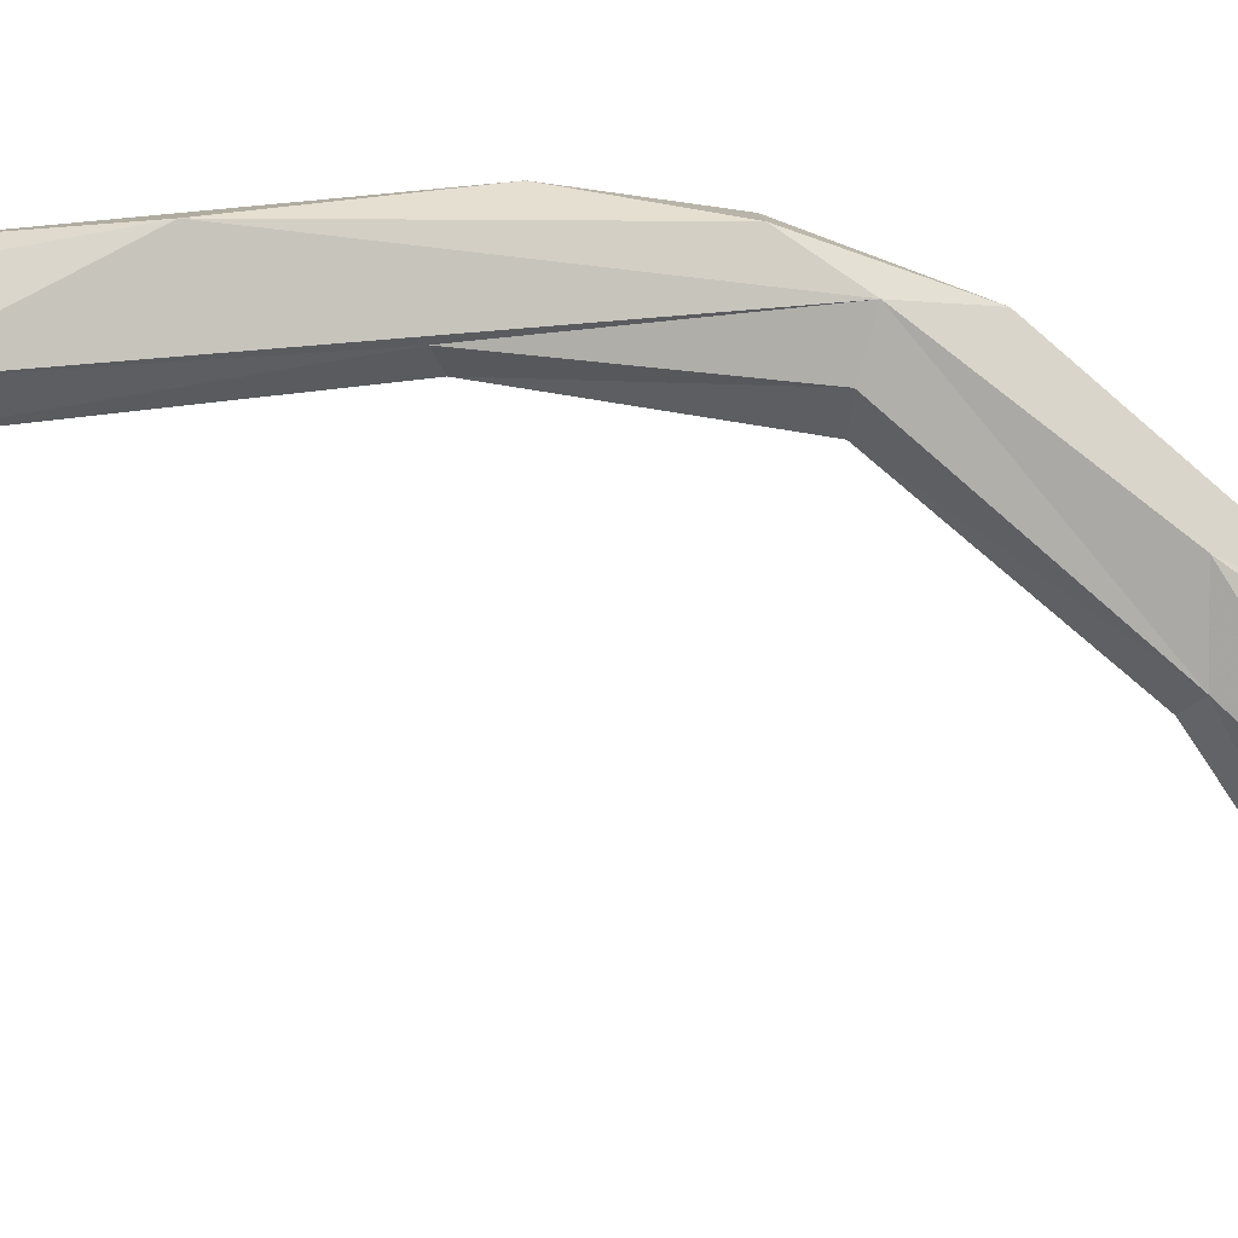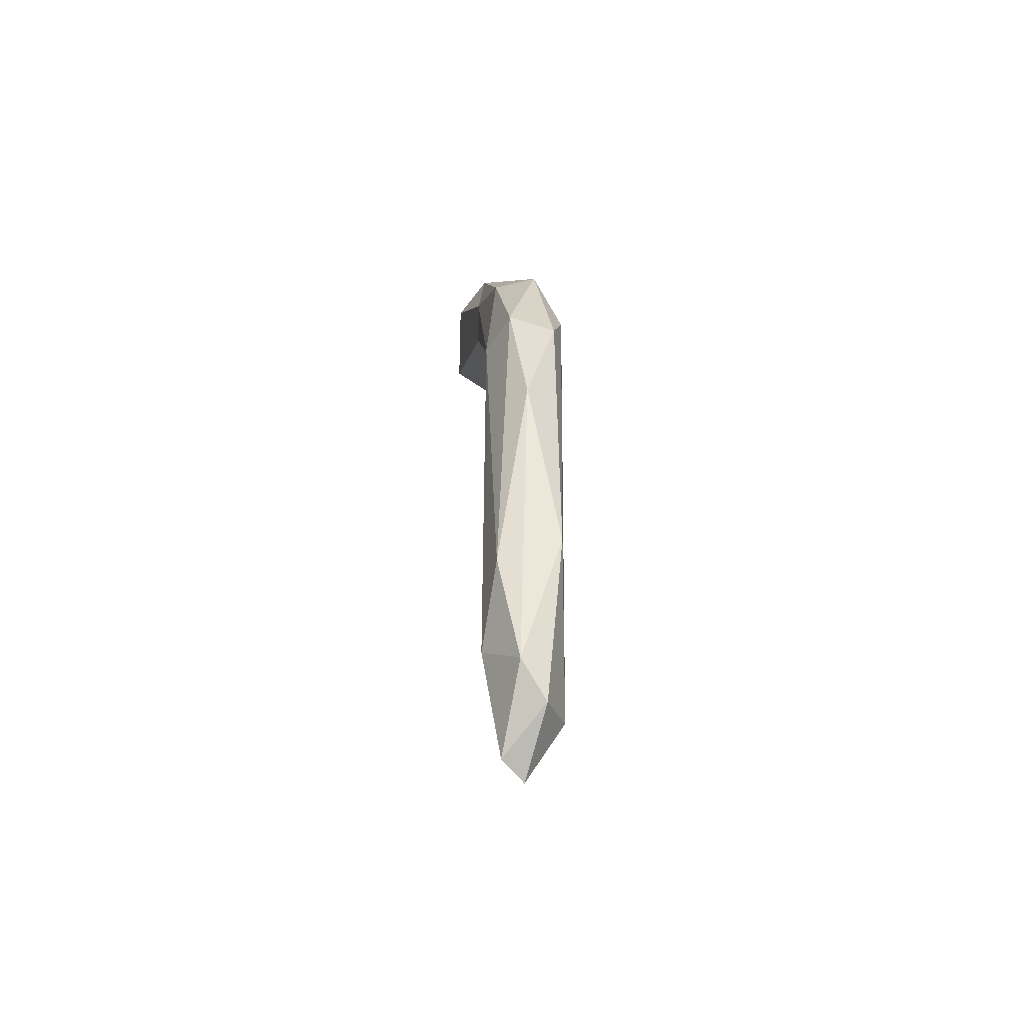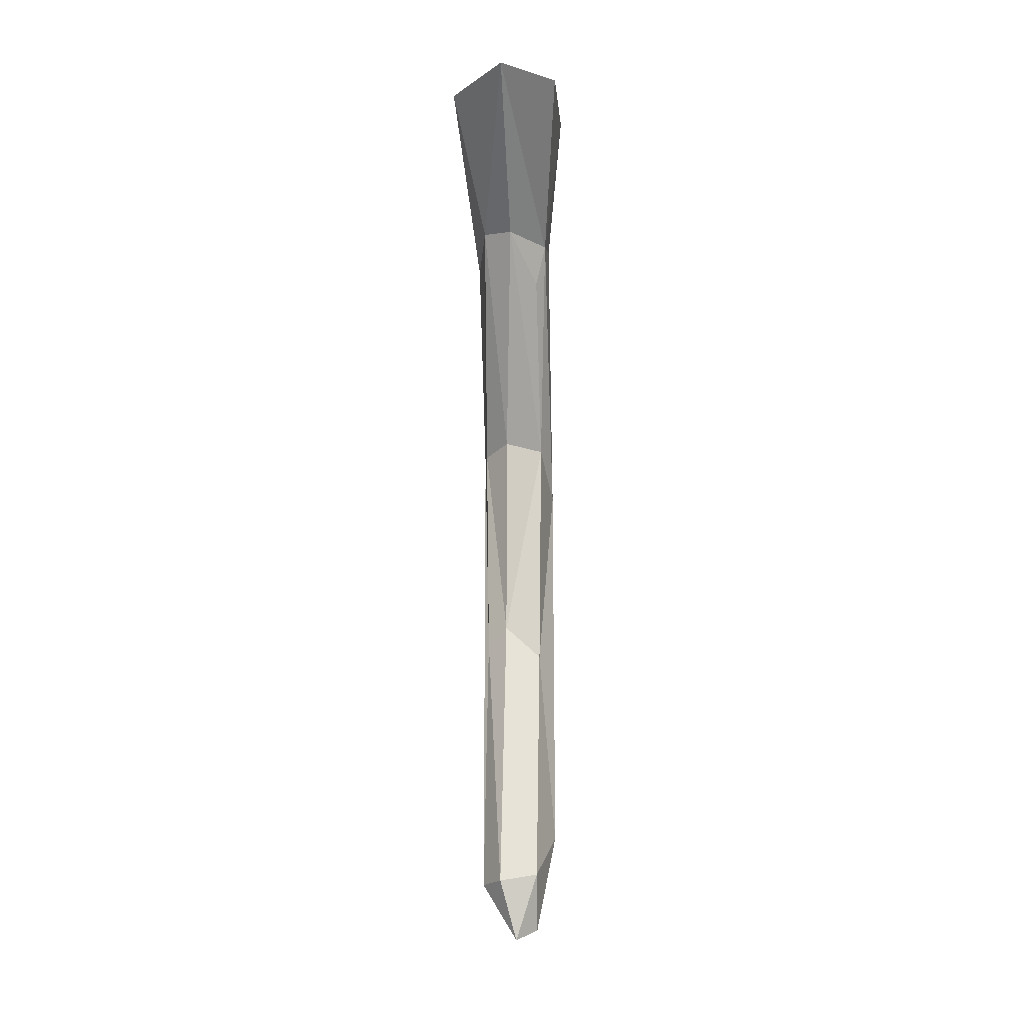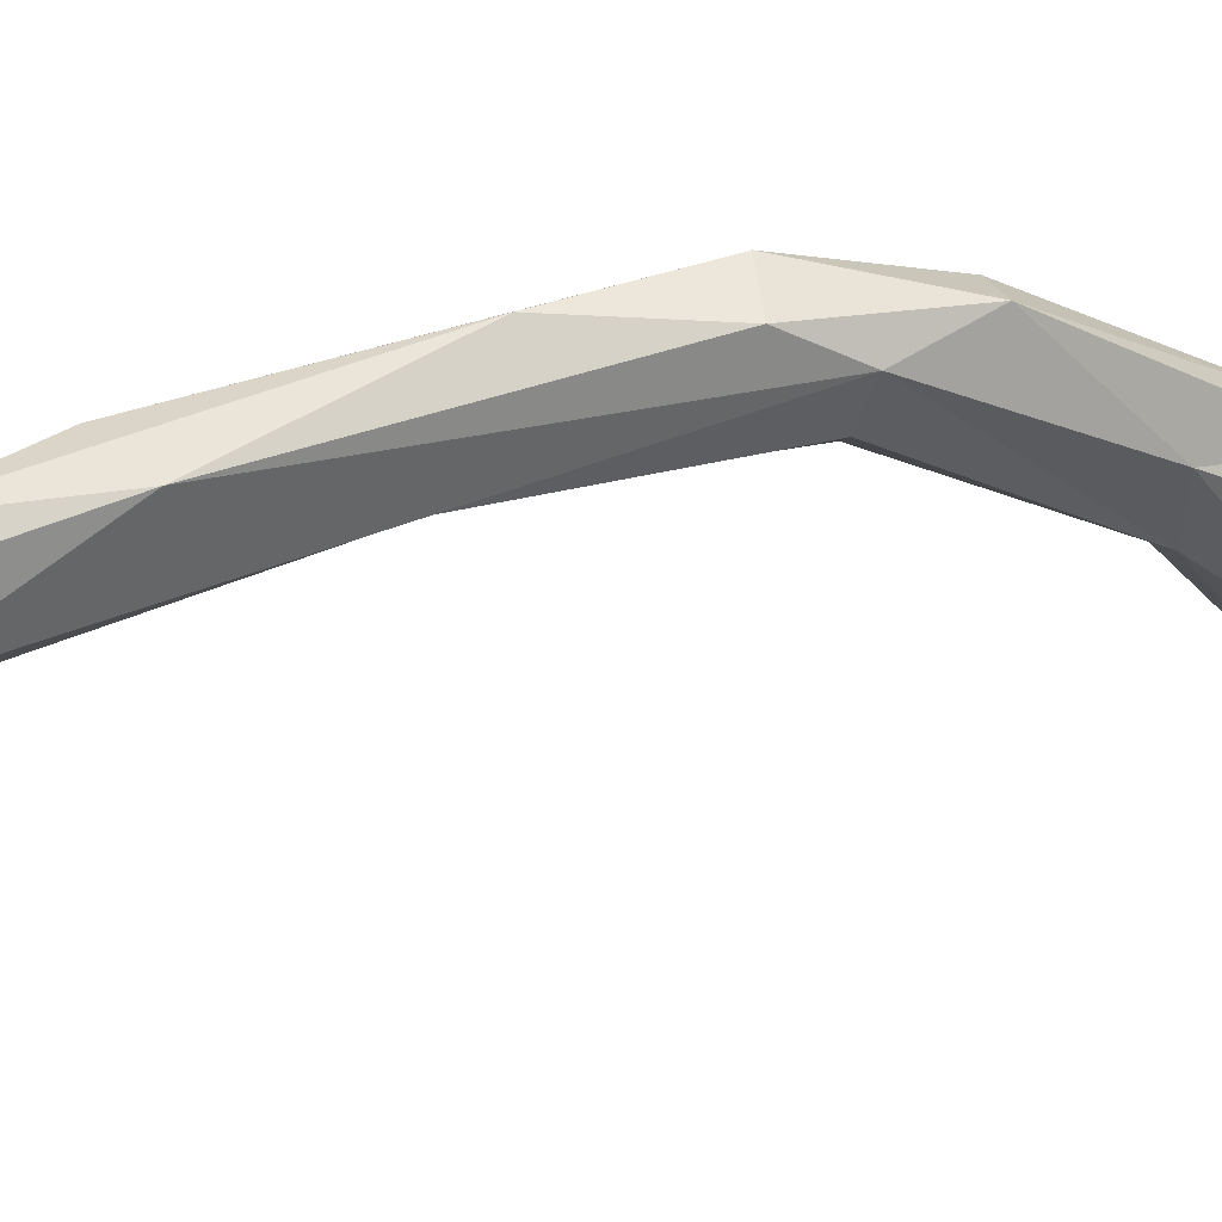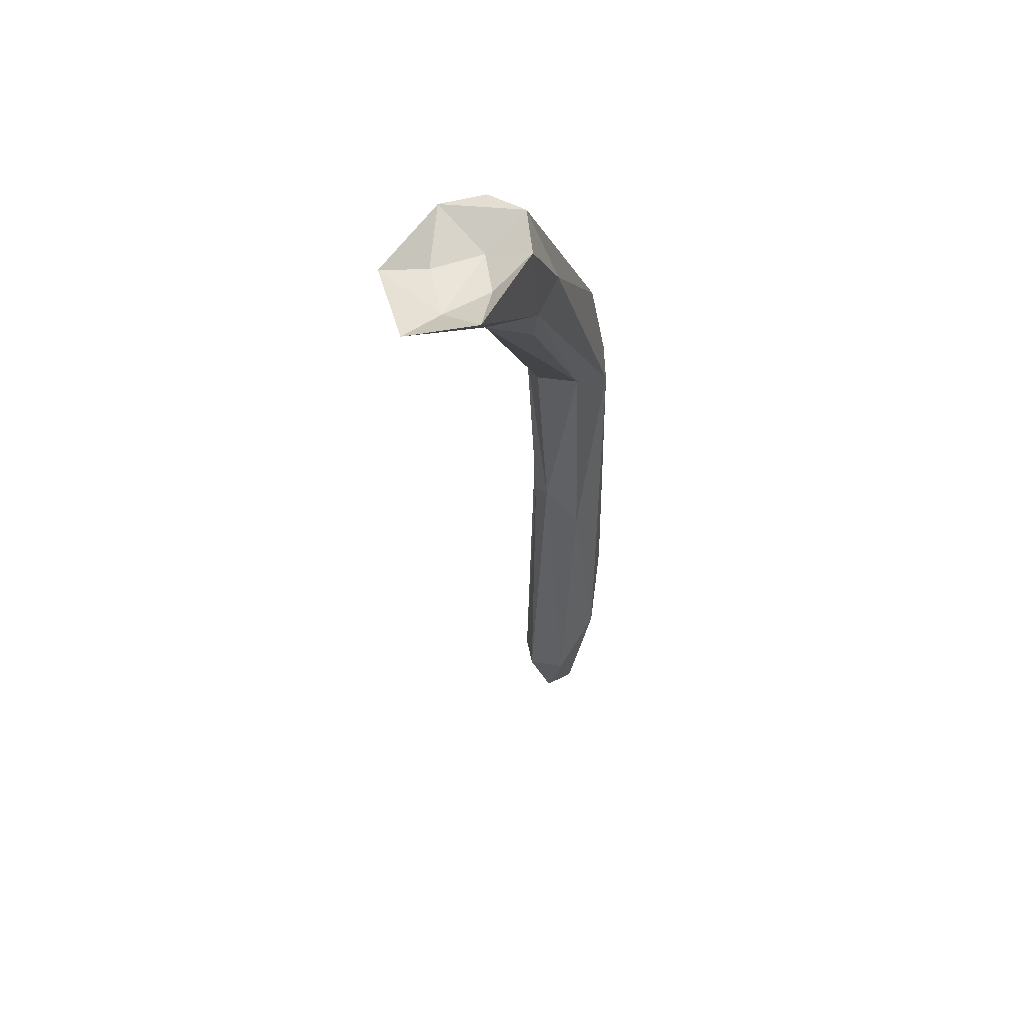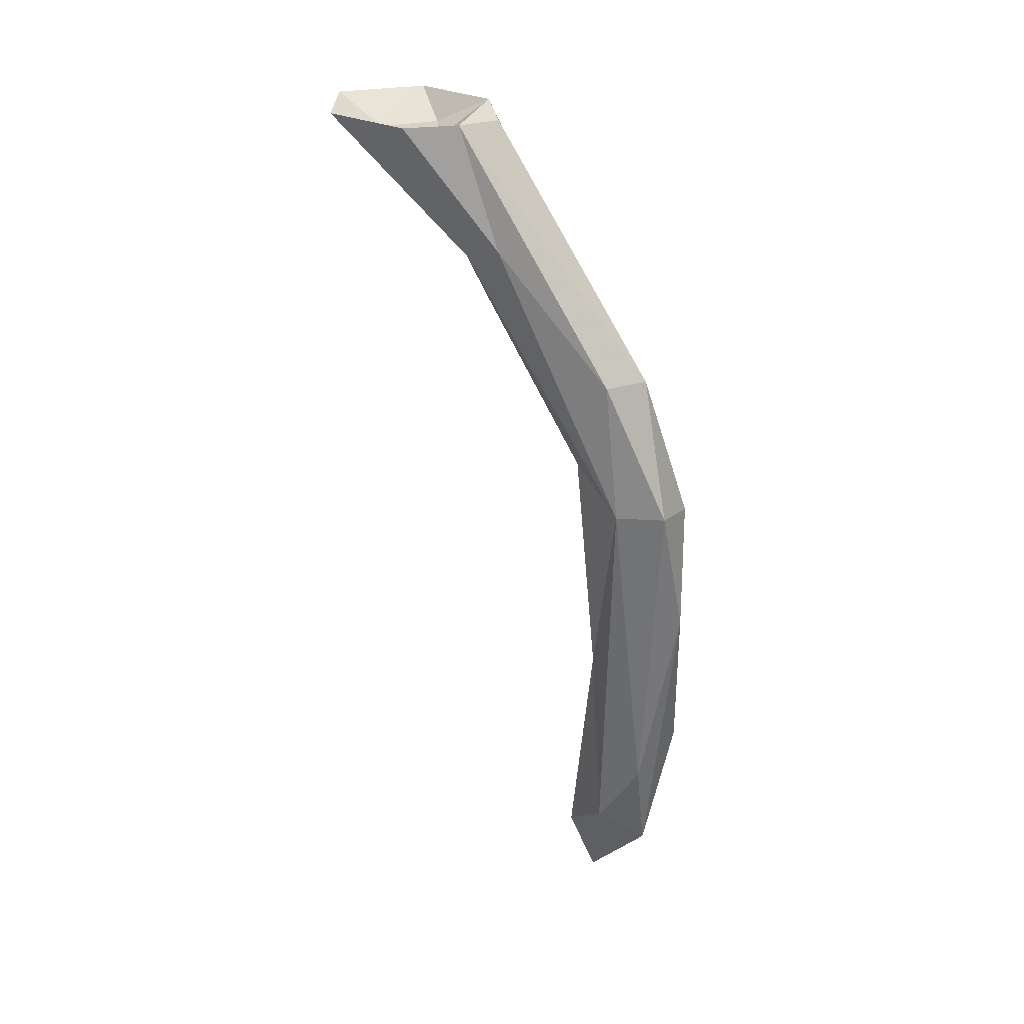
<metadata>
{"format":"obj","ext":"obj","renderer":"f3d","projection":"perspective","resolution":1024,"background":"white","views":[{"elev":6.6,"azim":-107.4,"up":"+Y"},{"elev":-44.0,"azim":174.5,"up":"+Z"},{"elev":-21.3,"azim":2.0,"up":"+Z"},{"elev":47.9,"azim":-111.0,"up":"+Y"},{"elev":46.5,"azim":23.8,"up":"+Z"},{"elev":33.4,"azim":126.4,"up":"+Z"}]}
</metadata>
<code>
o apple.001
v -0.03081 0.01573 1.096
v 0.01961 -0.02042 0.8468
v 0.02302 0.003406 1.078
v 0.008712 0.06358 0.8588
v 0.02877 0.06648 0.961
v -0.01488 0.04611 0.8287
v -0.02663 0.07325 0.9825
v 0.01885 0.07461 1.271
v -0.02417 0.07091 1.26
v 0.02733 0.01159 1.393
v -0.0105 0.02942 1.39
v -0.02837 -0.1607 1.49
v 0.03417 -0.141 1.485
v 0.02754 -0.1525 1.605
v -0.03754 -0.08989 1.485
v 0.002737 -0.2649 1.571
v -0.05587 -0.2604 1.594
v 0.04724 -0.2867 1.592
v 0.05252 -0.197 1.6
v -0.04364 -0.1732 1.604
v -0.01161 0.000344 1.109
v -0.03429 0.002985 0.8408
v -0.001339 -0.1744 1.485
v -0.02883 -0.2224 1.576
v 0.03796 0.03378 1.267
v -0.03638 0.0347 1.313
v -0.03269 -0.006934 1.301
v -0.01007 -0.03287 1.306
v 0.02642 -0.01882 1.302
v 0.02444 -0.1276 1.449
v 0.03742 -0.1025 1.5
v -0.01406 -0.1401 1.6
v -0.005532 -0.3219 1.59
v -0.01642 -0.02389 0.8407
v 0.03767 0.02669 0.8916
v -0.001202 -0.005829 0.7852
v 0.01915 0.009436 0.7967
v 0.004008 0.08991 1.152
v 0.03155 -0.2305 1.578
v 0.007116 -0.1907 1.58
f 34 21 1
f 21 2 3
f 34 2 21
f 35 3 2
f 35 2 37
f 22 1 26
f 16 39 40
f 36 37 2
f 34 36 2
f 37 6 4
f 21 27 1
f 21 29 28
f 3 25 29
f 25 5 8
f 38 8 5
f 26 1 27
f 26 7 22
f 28 12 27
f 29 30 23
f 29 13 30
f 25 10 31
f 8 11 10
f 26 11 9
f 30 13 23
f 11 32 14
f 39 16 18
f 19 40 39
f 19 39 18
f 19 14 40
f 40 20 24
f 14 20 40
f 14 32 20
f 17 24 20
f 17 16 24
f 23 13 33
f 13 19 18
f 35 37 4
f 5 35 4
f 4 38 5
f 7 4 6
f 22 34 1
f 22 7 6
f 16 40 24
f 22 36 34
f 6 36 22
f 6 37 36
f 21 28 27
f 21 3 29
f 25 35 5
f 35 25 3
f 7 38 4
f 9 38 7
f 26 9 7
f 28 23 12
f 28 29 23
f 29 25 13
f 8 10 25
f 11 8 9
f 8 38 9
f 31 10 14
f 31 13 25
f 10 11 14
f 32 11 15
f 15 26 12
f 26 27 12
f 26 15 11
f 17 33 16
f 16 33 18
f 12 33 17
f 23 33 12
f 33 13 18
f 13 31 19
f 14 19 31
f 20 32 15
f 17 15 12
f 15 17 20

</code>
